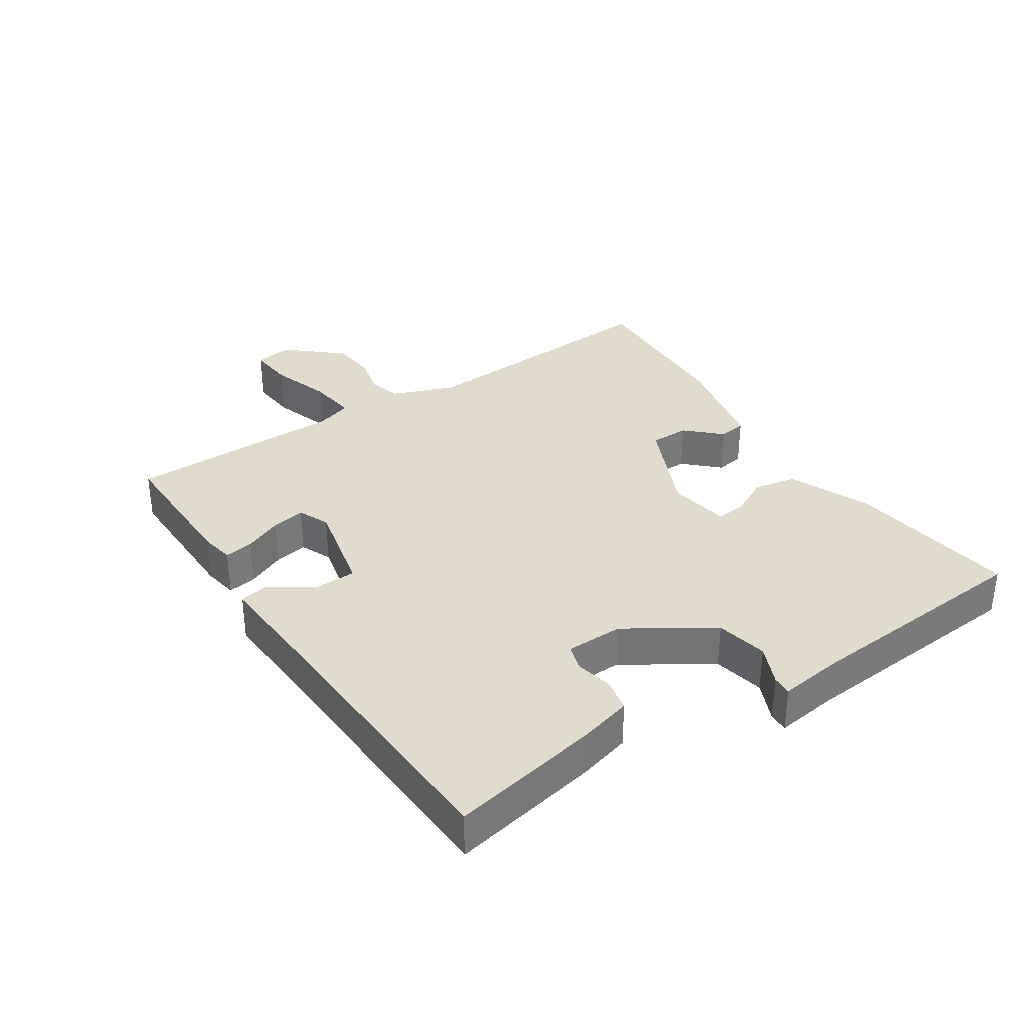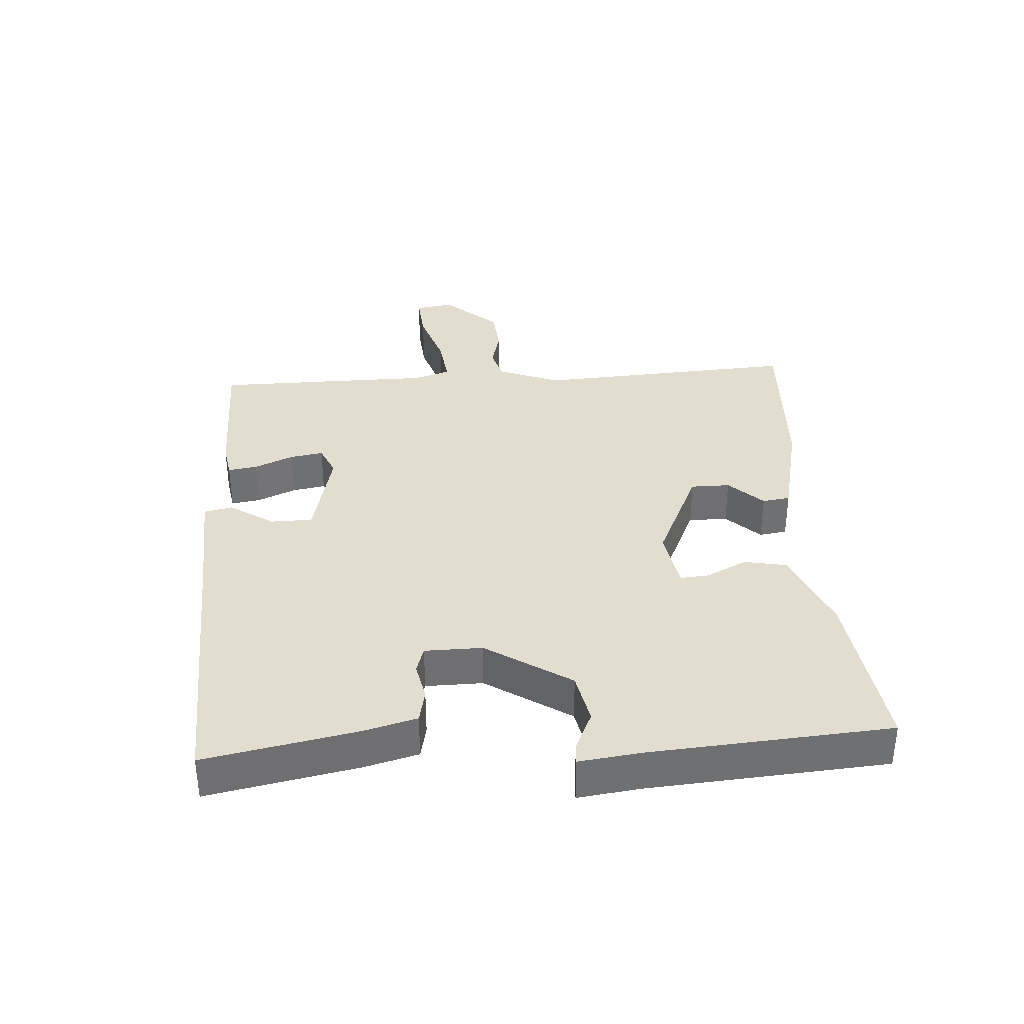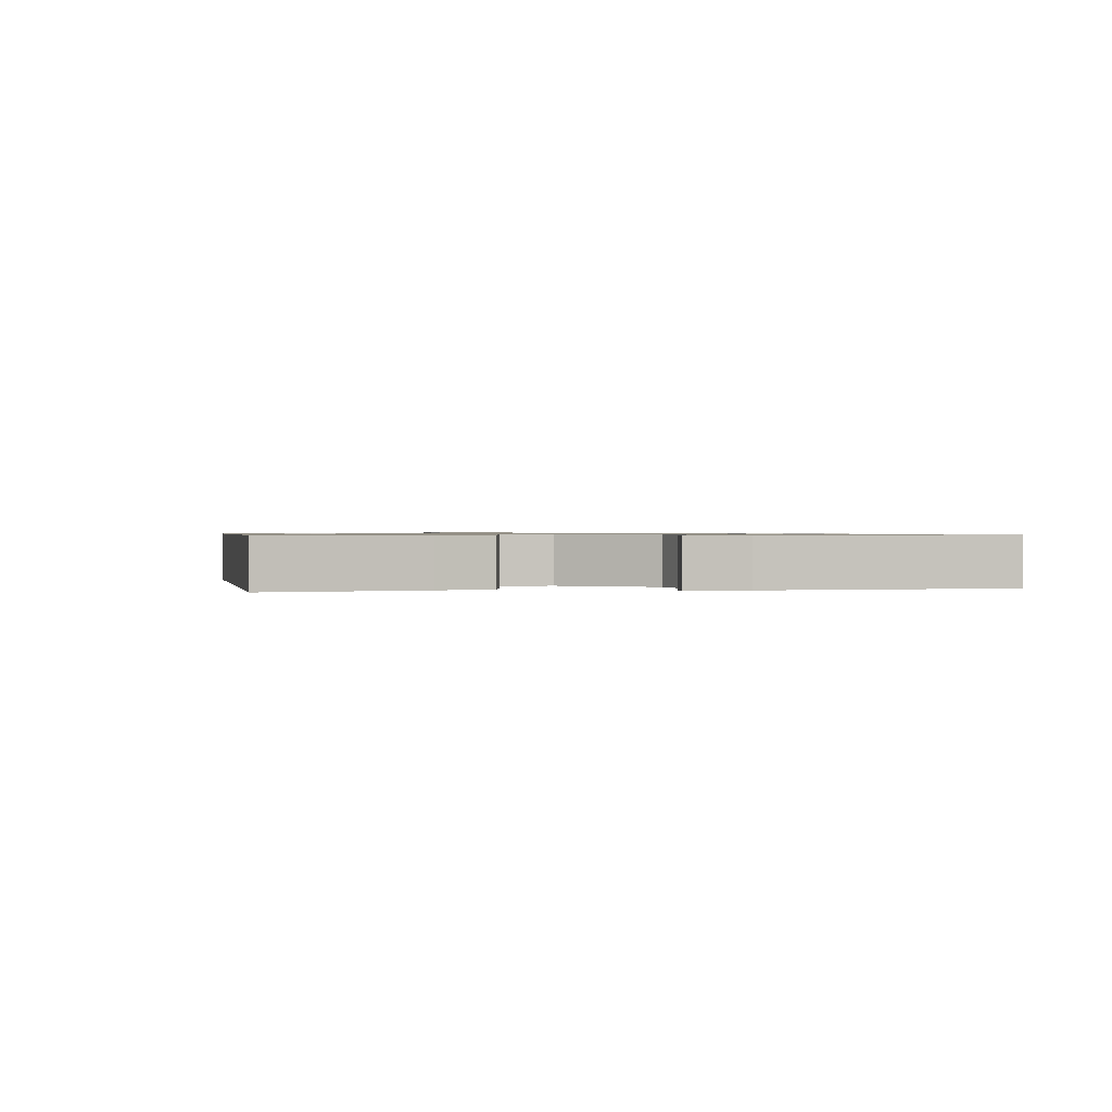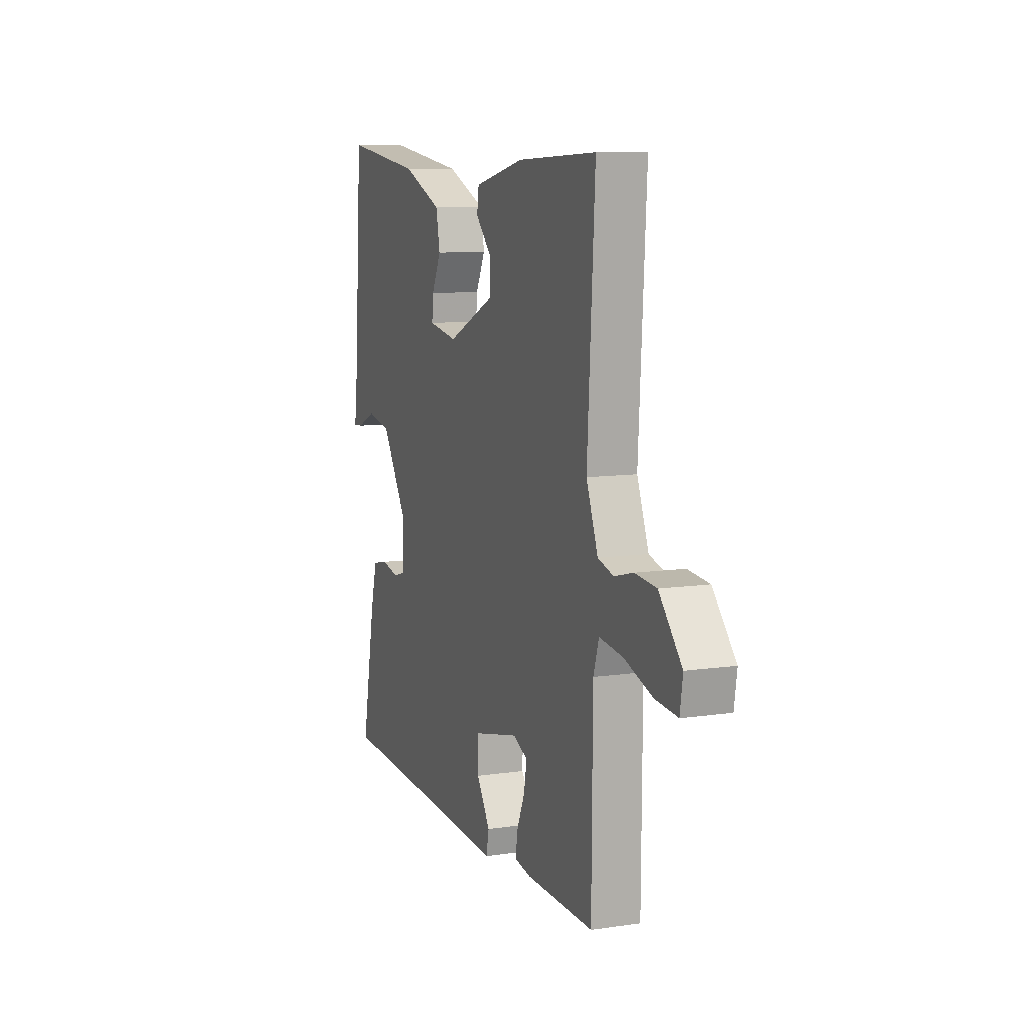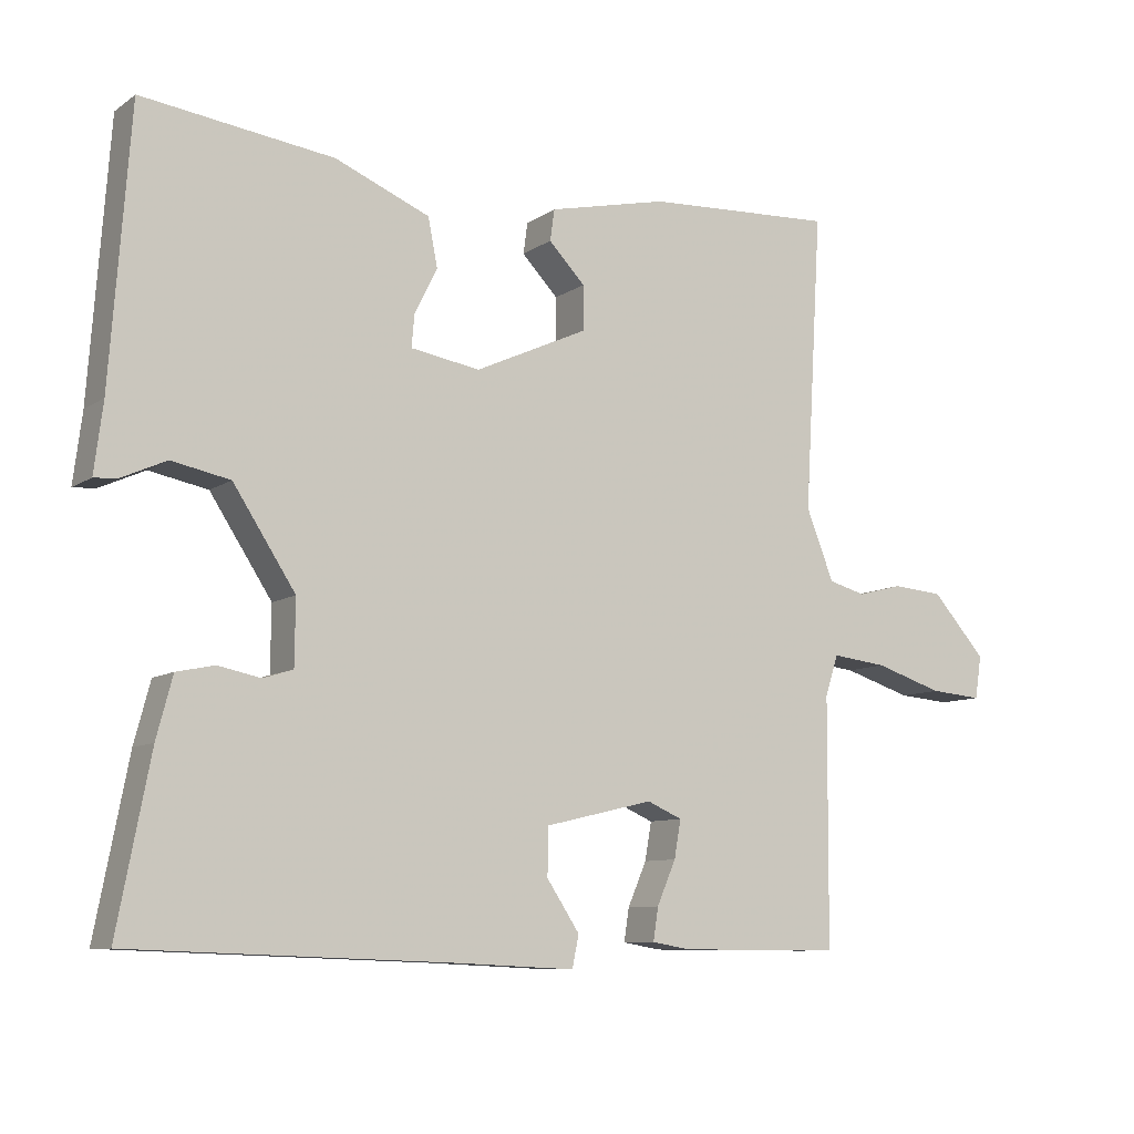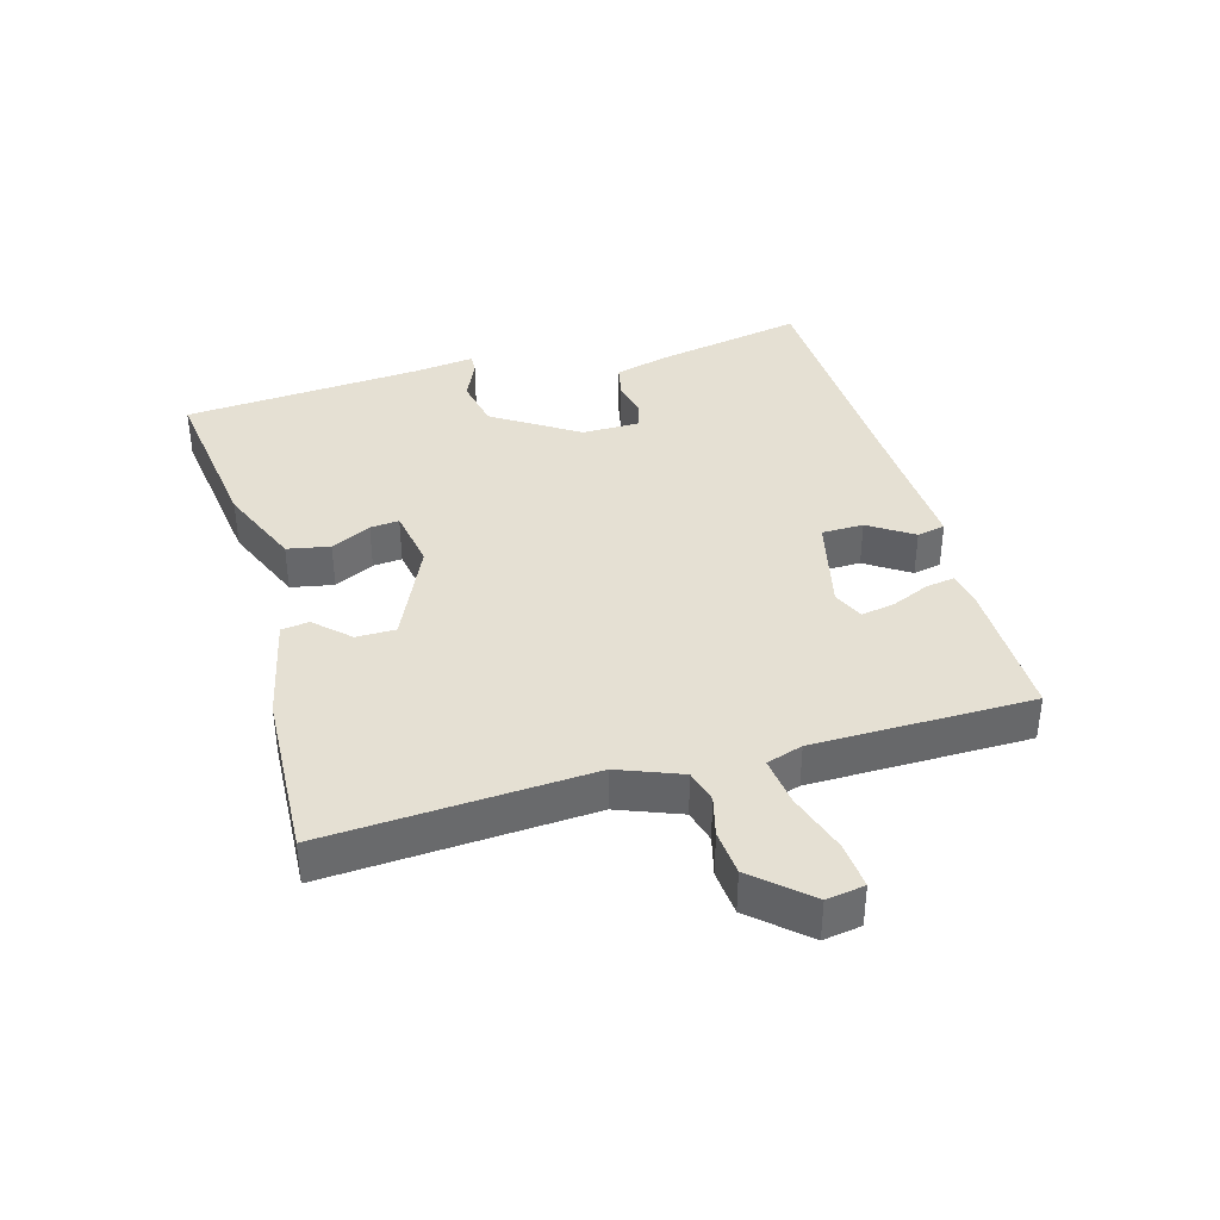
<metadata>
{"format":"obj","ext":"obj","renderer":"f3d","projection":"perspective","resolution":1024,"background":"white","views":[{"elev":33.9,"azim":-123.7,"up":"+Y"},{"elev":35.6,"azim":-93.9,"up":"+Y"},{"elev":0.8,"azim":-99.8,"up":"+Y"},{"elev":9.8,"azim":69.3,"up":"+Z"},{"elev":-9.0,"azim":-30.8,"up":"+Z"},{"elev":38.1,"azim":74.0,"up":"+Y"}]}
</metadata>
<code>
v 0.5 0.07 0.5
v 0.476 0.07 0.093
v 0.514 0.07 -0.004
v 0.565 0.07 -0.018
v 0.627 0.07 -0.002
v 0.697 0.07 -0.008
v 0.771 0.07 -0.091
v 0.762 0.07 -0.15
v 0.69 0.07 -0.144
v 0.596 0.07 -0.114
v 0.52 0.07 -0.105
v 0.502 0.07 -0.161
v 0.5 0.07 -0.5
v 0.276 0.07 -0.499
v 0.223 0.07 -0.49
v 0.23 0.07 -0.445
v 0.256 0.07 -0.385
v 0.265 0.07 -0.333
v 0.217 0.07 -0.312
v 0.068 0.07 -0.347
v 0.067 0.07 -0.412
v 0.112 0.07 -0.48
v 0.103 0.07 -0.524
v -0.064 0.07 -0.516
v -0.5 0.07 -0.5
v -0.455 0.07 -0.267
v -0.433 0.07 -0.184
v -0.381 0.07 -0.173
v -0.323 0.07 -0.185
v -0.282 0.07 -0.172
v -0.281 0.07 -0.083
v -0.366 0.07 0.048
v -0.446 0.07 0.064
v -0.508 0.07 0.036
v -0.539 0.07 0.034
v -0.527 0.07 0.129
v -0.5 0.07 0.5
v -0.238 0.07 0.466
v -0.108 0.07 0.412
v -0.095 0.07 0.346
v -0.126 0.07 0.284
v -0.13 0.07 0.239
v -0.035 0.07 0.223
v 0.12 0.07 0.294
v 0.12 0.07 0.355
v 0.07 0.07 0.407
v 0.076 0.07 0.45
v 0.24 0.07 0.487
v 0.5 0 0.5
v 0.476 0 0.093
v 0.514 0 -0.004
v 0.565 0 -0.018
v 0.627 0 -0.002
v 0.697 0 -0.008
v 0.771 0 -0.091
v 0.762 0 -0.15
v 0.69 0 -0.144
v 0.596 0 -0.114
v 0.52 0 -0.105
v 0.502 0 -0.161
v 0.5 0 -0.5
v 0.276 0 -0.499
v 0.223 0 -0.49
v 0.23 0 -0.445
v 0.256 0 -0.385
v 0.265 0 -0.333
v 0.217 0 -0.312
v 0.068 0 -0.347
v 0.067 0 -0.412
v 0.112 0 -0.48
v 0.103 0 -0.524
v -0.064 0 -0.516
v -0.5 0 -0.5
v -0.455 0 -0.267
v -0.433 0 -0.184
v -0.381 0 -0.173
v -0.323 0 -0.185
v -0.282 0 -0.172
v -0.281 0 -0.083
v -0.366 0 0.048
v -0.446 0 0.064
v -0.508 0 0.036
v -0.539 0 0.034
v -0.527 0 0.129
v -0.5 0 0.5
v -0.238 0 0.466
v -0.108 0 0.412
v -0.095 0 0.346
v -0.126 0 0.284
v -0.13 0 0.239
v -0.035 0 0.223
v 0.12 0 0.294
v 0.12 0 0.355
v 0.07 0 0.407
v 0.076 0 0.45
v 0.24 0 0.487
f 48 1 2
f 47 48 2
f 46 47 2
f 45 46 2
f 44 45 2 3
f 43 44 3
f 42 43 3
f 39 40 41
f 38 39 41
f 37 38 41
f 36 37 41
f 36 41 42
f 35 36 42
f 34 35 42
f 33 34 42
f 32 33 42 3
f 27 28 29
f 26 27 29
f 25 26 29
f 24 25 29
f 24 29 30
f 23 24 30
f 22 23 30
f 21 22 30
f 20 21 30 31
f 15 16 17
f 14 15 17
f 13 14 17
f 12 13 17
f 11 12 17 18
f 8 9 10
f 7 8 10
f 6 7 10
f 5 6 10
f 4 5 10
f 4 10 11
f 3 4 11
f 32 3 11
f 31 32 11
f 20 31 11
f 19 20 11
f 11 18 19
f 50 49 96
f 50 96 95
f 50 95 94
f 50 94 93
f 51 50 93 92
f 51 92 91
f 51 91 90
f 89 88 87
f 89 87 86
f 89 86 85
f 89 85 84
f 90 89 84
f 90 84 83
f 90 83 82
f 90 82 81
f 51 90 81 80
f 77 76 75
f 77 75 74
f 77 74 73
f 77 73 72
f 78 77 72
f 78 72 71
f 78 71 70
f 78 70 69
f 79 78 69 68
f 65 64 63
f 65 63 62
f 65 62 61
f 65 61 60
f 66 65 60 59
f 58 57 56
f 58 56 55
f 58 55 54
f 58 54 53
f 58 53 52
f 59 58 52
f 59 52 51
f 59 51 80
f 59 80 79
f 59 79 68
f 59 68 67
f 67 66 59
f 1 49 50 2
f 2 50 51 3
f 3 51 52 4
f 4 52 53 5
f 5 53 54 6
f 6 54 55 7
f 7 55 56 8
f 8 56 57 9
f 9 57 58 10
f 10 58 59 11
f 11 59 60 12
f 12 60 61 13
f 13 61 62 14
f 14 62 63 15
f 15 63 64 16
f 16 64 65 17
f 17 65 66 18
f 18 66 67 19
f 19 67 68 20
f 20 68 69 21
f 21 69 70 22
f 22 70 71 23
f 23 71 72 24
f 24 72 73 25
f 25 73 74 26
f 26 74 75 27
f 27 75 76 28
f 28 76 77 29
f 29 77 78 30
f 30 78 79 31
f 31 79 80 32
f 32 80 81 33
f 33 81 82 34
f 34 82 83 35
f 35 83 84 36
f 36 84 85 37
f 37 85 86 38
f 38 86 87 39
f 39 87 88 40
f 40 88 89 41
f 41 89 90 42
f 42 90 91 43
f 43 91 92 44
f 44 92 93 45
f 45 93 94 46
f 46 94 95 47
f 47 95 96 48
f 48 96 49 1

</code>
